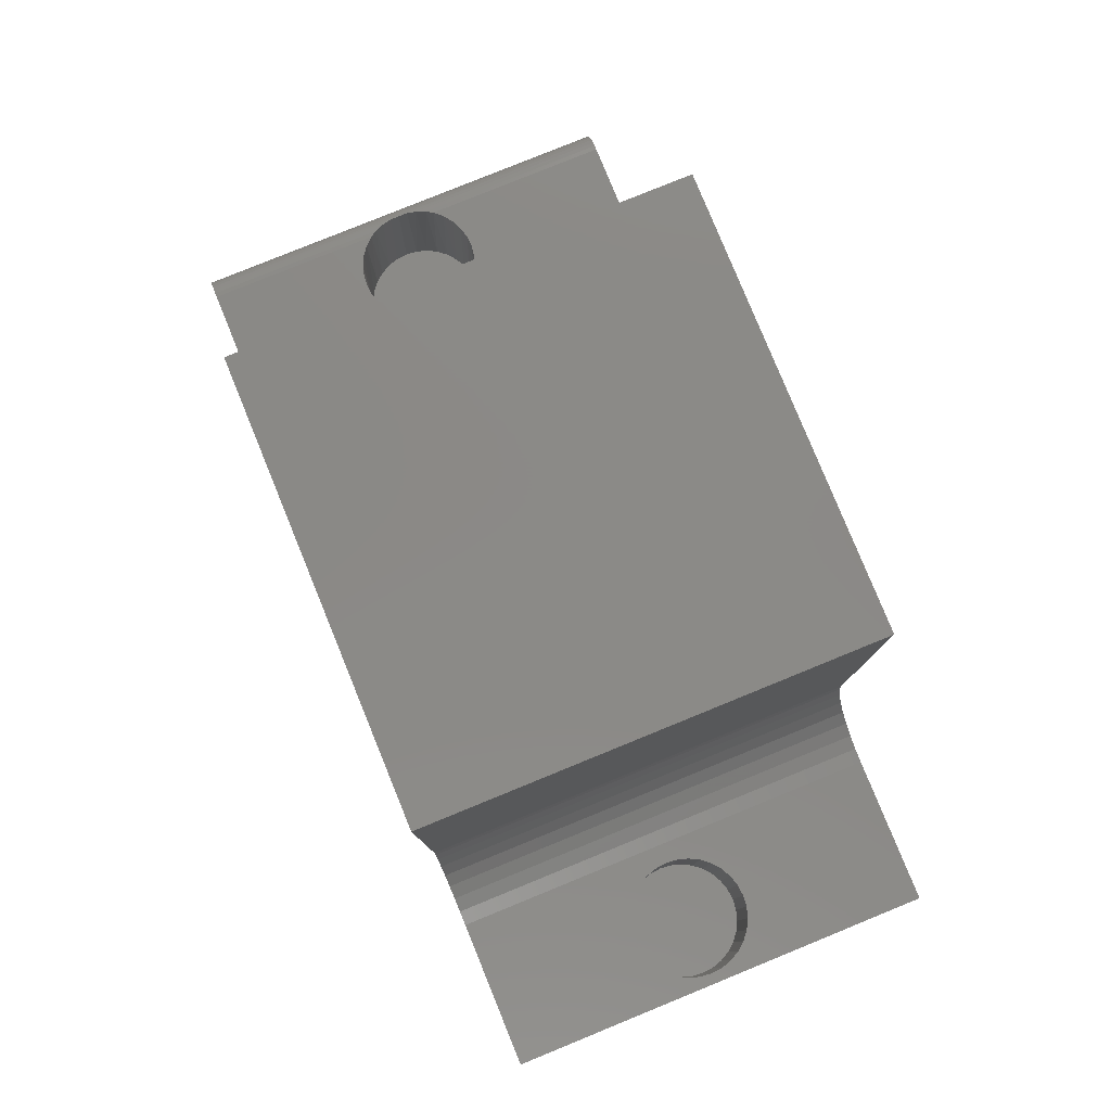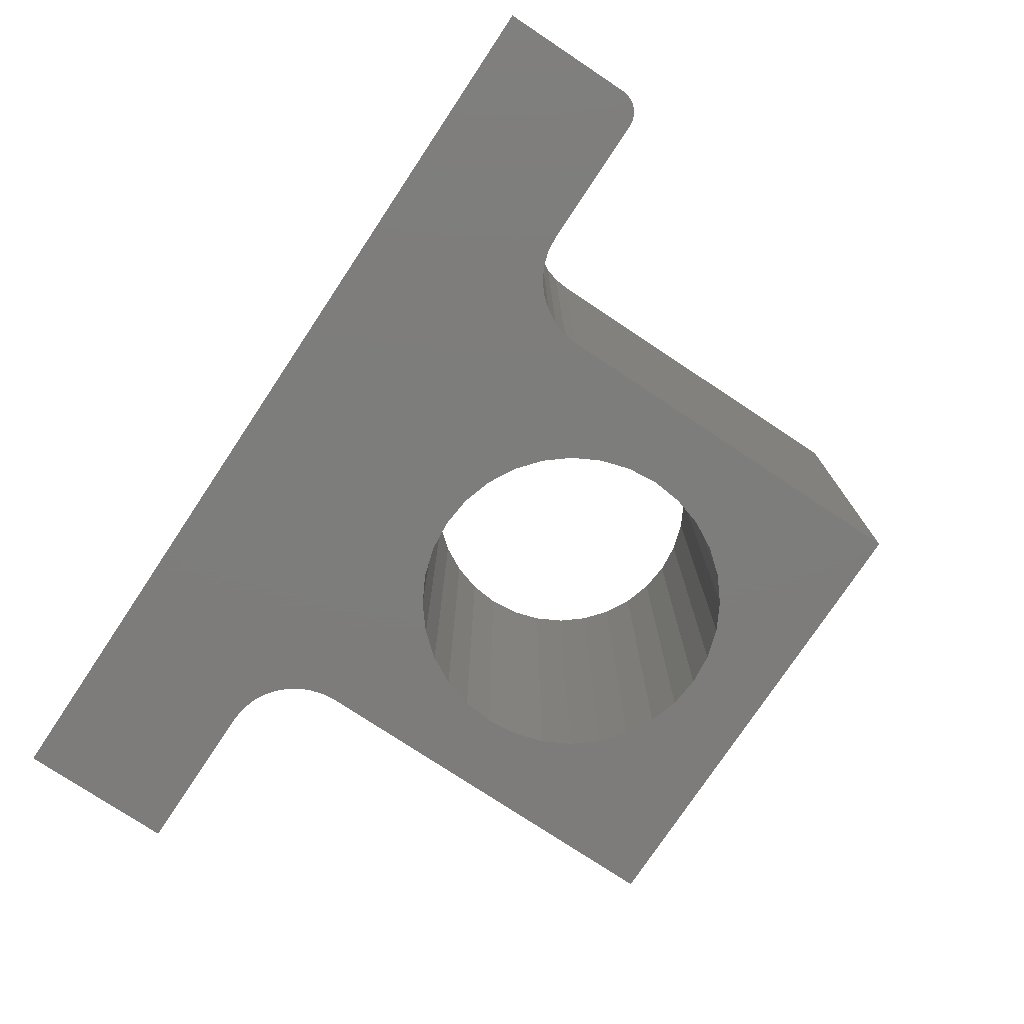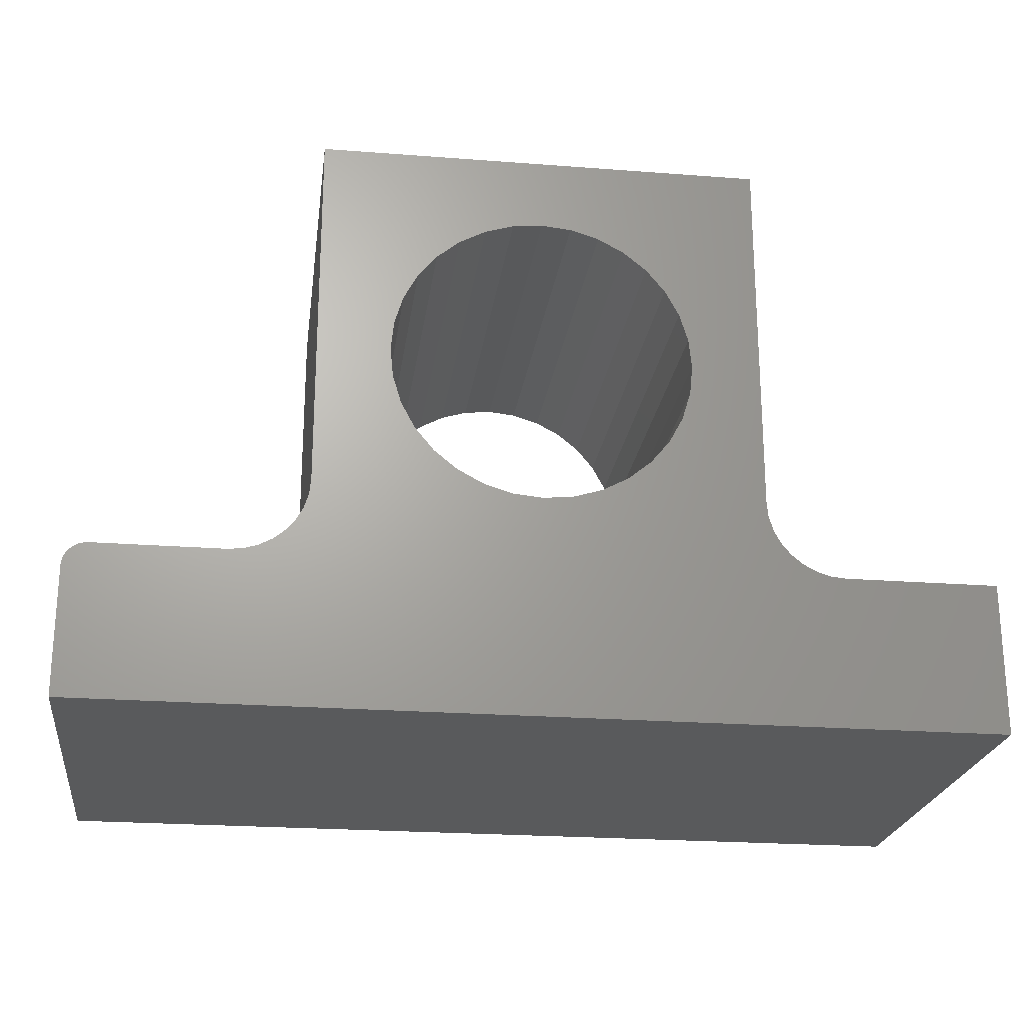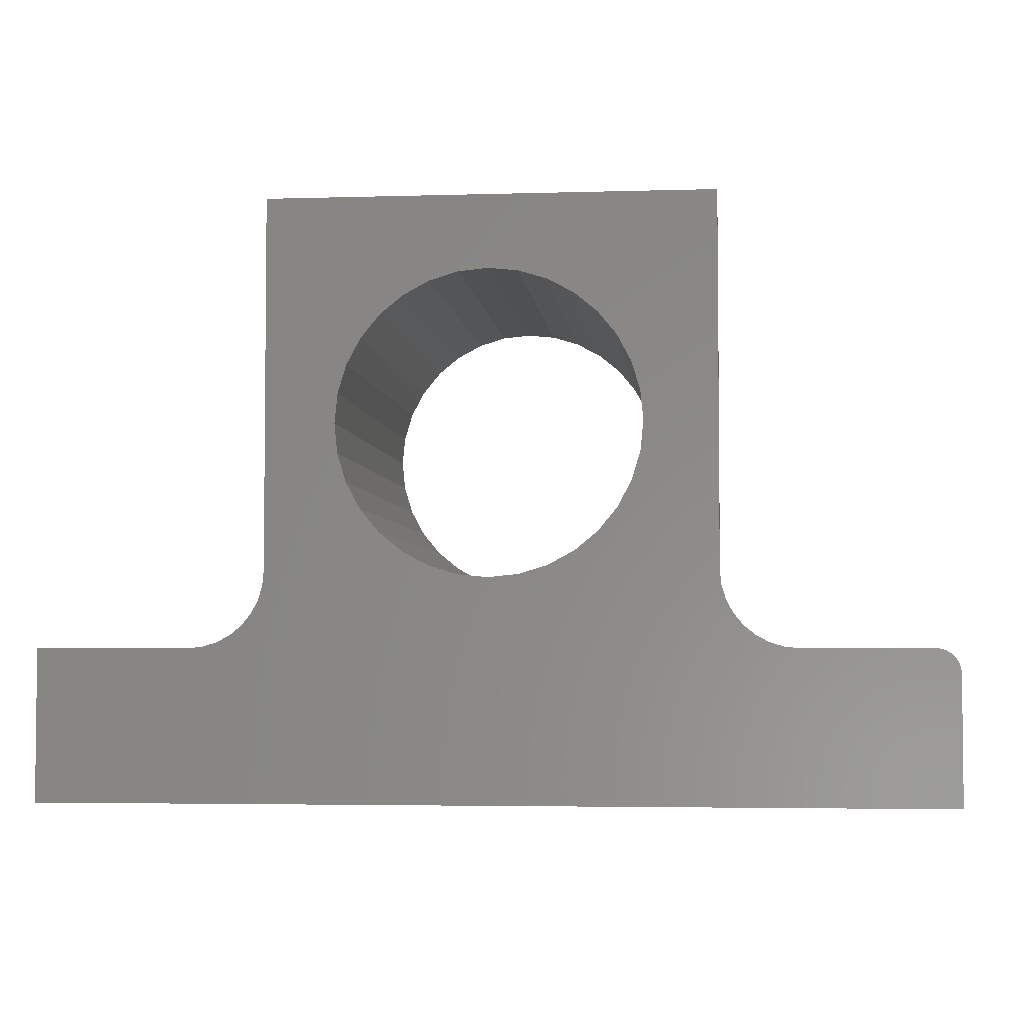
<metadata>
{"format":"stl","ext":"stl","renderer":"f3d","projection":"perspective","resolution":1024,"background":"white","views":[{"elev":79.8,"azim":67.8,"up":"+Z"},{"elev":-76.4,"azim":-123.6,"up":"+Y"},{"elev":-22.9,"azim":-7.5,"up":"+Z"},{"elev":-3.8,"azim":-174.3,"up":"+Z"}]}
</metadata>
<code>
# stl→obj: 258 verts, 516 faces
v -0.7414 -0.1407 -0.1875
v -0.7417 -0.1422 -0.09845
v -0.7422 -0.1484 -0.1875
v -0.7422 -0.1484 -0.09872
v -0.7402 -0.1361 -0.09776
v -0.7392 -0.1333 -0.1875
v -0.7372 -0.1293 -0.09689
v -0.7355 -0.1265 -0.1875
v -0.7293 -0.1192 -0.09663
v -0.7306 -0.1205 -0.1875
v -0.7246 -0.1156 -0.1875
v -0.7232 -0.1147 -0.09663
v -0.7178 -0.112 -0.1875
v -0.7164 -0.1114 -0.09663
v -0.7104 -0.1097 -0.1875
v -0.709 -0.1095 -0.09663
v -0.7027 -0.109 -0.1875
v -0.7015 -0.109 -0.09663
v -0.695 -0.1097 -0.1875
v -0.694 -0.1099 -0.09663
v -0.6876 -0.112 -0.1875
v -0.7344 -0.1249 -0.09663
v -0.6868 -0.1123 -0.09663
v -0.6808 -0.1156 -0.1875
v -0.6801 -0.1161 -0.09663
v -0.6748 -0.1205 -0.1875
v -0.6744 -0.121 -0.09663
v -0.6699 -0.1265 -0.1875
v -0.6696 -0.1269 -0.09663
v -0.6662 -0.1333 -0.1875
v -0.6661 -0.1336 -0.09663
v -0.664 -0.1407 -0.1875
v -0.664 -0.1409 -0.09663
v -0.6632 -0.1484 -0.1875
v -0.6632 -0.1484 -0.09663
v -0.7417 -0.1547 -0.09845
v -0.7414 -0.1561 -0.1875
v -0.7027 -0.1879 -0.1875
v -0.7015 -0.1879 -0.09663
v -0.695 -0.1872 -0.1875
v -0.709 -0.1874 -0.09663
v -0.7104 -0.1872 -0.1875
v -0.7164 -0.1855 -0.09663
v -0.7178 -0.1849 -0.1875
v -0.7232 -0.1822 -0.09663
v -0.7246 -0.1813 -0.1875
v -0.7293 -0.1776 -0.09663
v -0.7306 -0.1763 -0.1875
v -0.7392 -0.1635 -0.1875
v -0.7372 -0.1676 -0.09689
v -0.7355 -0.1704 -0.1875
v -0.7402 -0.1607 -0.09776
v -0.7344 -0.172 -0.09663
v -0.694 -0.1869 -0.09663
v -0.6868 -0.1845 -0.09663
v -0.6876 -0.1849 -0.1875
v -0.6801 -0.1808 -0.09663
v -0.6808 -0.1813 -0.1875
v -0.6744 -0.1759 -0.09663
v -0.6748 -0.1763 -0.1875
v -0.6696 -0.17 -0.09663
v -0.6699 -0.1704 -0.1875
v -0.6661 -0.1633 -0.09663
v -0.6662 -0.1635 -0.1875
v -0.664 -0.156 -0.09663
v -0.664 -0.1561 -0.1875
v -0.6513 2.502e-17 -0.09663
v -0.6513 -0.2891 -0.09663
v -0.7344 7.213e-18 -0.09663
v -0.7344 -0.2891 -0.09663
v -0.7374 -0.2891 -0.09693
v -0.7374 6.858e-18 -0.09693
v -0.7431 -0.2891 -0.09926
v -0.7404 -0.2891 -0.09782
v -0.7404 6.483e-18 -0.09782
v -0.7431 6.103e-18 -0.09926
v -0.75 4.611e-18 -0.1123
v -0.75 -0.2891 -0.1123
v -0.7497 4.813e-18 -0.1092
v -0.7497 -0.2891 -0.1092
v -0.7488 5.075e-18 -0.1063
v -0.7488 -0.2891 -0.1063
v -0.7474 5.385e-18 -0.1036
v -0.7474 -0.2891 -0.1036
v -0.7454 5.732e-18 -0.1012
v -0.7454 -0.2891 -0.1012
v -0.2105 -0.109 -0.1875
v -0.2182 -0.1097 -0.09663
v -0.2182 -0.1097 -0.1875
v -0.2256 -0.112 -0.09663
v -0.2256 -0.112 -0.1875
v -0.2325 -0.1156 -0.09663
v -0.2325 -0.1156 -0.1875
v -0.2384 -0.1205 -0.09663
v -0.2384 -0.1205 -0.1875
v -0.2433 -0.1265 -0.09663
v -0.2433 -0.1265 -0.1875
v -0.247 -0.1333 -0.09663
v -0.247 -0.1333 -0.1875
v -0.2492 -0.1407 -0.09663
v -0.2492 -0.1407 -0.1875
v -0.25 -0.1484 -0.09663
v -0.25 -0.1484 -0.1875
v -0.2105 -0.109 -0.09663
v -0.2028 -0.1097 -0.1875
v -0.2028 -0.1097 -0.09663
v -0.1954 -0.112 -0.1875
v -0.1954 -0.112 -0.09663
v -0.1886 -0.1156 -0.1875
v -0.1886 -0.1156 -0.09663
v -0.1826 -0.1205 -0.1875
v -0.1826 -0.1205 -0.09663
v -0.1777 -0.1265 -0.1875
v -0.1777 -0.1265 -0.09663
v -0.1741 -0.1333 -0.1875
v -0.1741 -0.1333 -0.09663
v -0.1718 -0.1407 -0.1875
v -0.1718 -0.1407 -0.09663
v -0.1711 -0.1484 -0.1875
v -0.1711 -0.1484 -0.09663
v -0.2105 -0.1879 -0.1875
v -0.2028 -0.1872 -0.09663
v -0.2028 -0.1872 -0.1875
v -0.1954 -0.1849 -0.09663
v -0.1954 -0.1849 -0.1875
v -0.1886 -0.1813 -0.09663
v -0.1886 -0.1813 -0.1875
v -0.1826 -0.1763 -0.09663
v -0.1826 -0.1763 -0.1875
v -0.1777 -0.1704 -0.09663
v -0.1777 -0.1704 -0.1875
v -0.1741 -0.1635 -0.09663
v -0.1741 -0.1635 -0.1875
v -0.1718 -0.1561 -0.09663
v -0.1718 -0.1561 -0.1875
v -0.2105 -0.1879 -0.09663
v -0.2182 -0.1872 -0.1875
v -0.2182 -0.1872 -0.09663
v -0.2256 -0.1849 -0.1875
v -0.2256 -0.1849 -0.09663
v -0.2325 -0.1813 -0.1875
v -0.2325 -0.1813 -0.09663
v -0.2384 -0.1763 -0.1875
v -0.2384 -0.1763 -0.09663
v -0.2433 -0.1704 -0.1875
v -0.2433 -0.1704 -0.09663
v -0.247 -0.1635 -0.1875
v -0.247 -0.1635 -0.09663
v -0.2492 -0.1561 -0.1875
v -0.2492 -0.1561 -0.09663
v -0.2627 5.957e-17 -0.09663
v -0.2627 -0.2891 -0.09663
v -0.1641 7.053e-17 -0.09663
v -0.1641 -0.2891 -0.09663
v -0.6029 3.259e-17 -0.05691
v -0.4753 3.857e-17 -0.04991
v -0.456 4.061e-17 -0.05181
v -0.6057 3.177e-17 -0.06617
v -0.4368 4.285e-17 -0.04991
v -0.3111 4.96e-17 -0.05691
v -0.3083 4.94e-17 -0.06617
v -0.3038 4.943e-17 -0.0747
v -0.602 2.465e-17 -0.04729
v -0.5547 -1.096e-17 0.04688
v -0.5528 3.427e-17 0.02762
v -0.5472 3.387e-17 0.00911
v -0.5381 3.393e-17 -0.007951
v -0.5258 3.446e-17 -0.02291
v -0.5108 3.544e-17 -0.03518
v -0.4938 3.683e-17 -0.0443
v -0.3121 7.019e-17 0.1933
v -0.3121 5.003e-17 -0.04729
v -0.3573 1.096e-17 0.04688
v -0.3592 5.79e-17 0.06613
v -0.3648 5.83e-17 0.08464
v -0.374 5.824e-17 0.1017
v -0.3862 5.771e-17 0.1167
v -0.4012 5.673e-17 0.1289
v -0.4182 5.534e-17 0.138
v -0.4368 5.359e-17 0.1437
v -0.456 5.156e-17 0.1456
v -0.4753 4.932e-17 0.1437
v -0.602 3.8e-17 0.1933
v -0.4182 4.522e-17 -0.0443
v -0.4012 4.762e-17 -0.03518
v -0.3862 4.996e-17 -0.02291
v -0.374 5.215e-17 -0.007951
v -0.3648 5.411e-17 0.00911
v -0.3592 5.576e-17 0.02762
v -0.6103 3.079e-17 -0.0747
v -0.2976 4.97e-17 -0.08218
v -0.2902 5.019e-17 -0.08831
v -0.1641 6.505e-17 -0.1953
v -0.75 0 -0.1953
v -0.6417 2.614e-17 -0.09568
v -0.6324 2.732e-17 -0.09287
v -0.6239 2.852e-17 -0.08831
v -0.6164 2.969e-17 -0.08218
v -0.2816 5.088e-17 -0.09287
v -0.2724 5.176e-17 -0.09568
v -0.4938 4.695e-17 0.138
v -0.5108 4.455e-17 0.1289
v -0.5258 4.221e-17 0.1167
v -0.5381 4.002e-17 0.1017
v -0.5472 3.806e-17 0.08464
v -0.5528 3.641e-17 0.06613
v -0.456 -0.2891 -0.05181
v -0.4753 -0.2891 -0.04991
v -0.6029 -0.2891 -0.05691
v -0.6057 -0.2891 -0.06617
v -0.3111 -0.2891 -0.05691
v -0.4368 -0.2891 -0.04991
v -0.3083 -0.2891 -0.06617
v -0.3038 -0.2891 -0.0747
v -0.602 -0.2891 -0.04729
v -0.4938 -0.2891 -0.0443
v -0.5108 -0.2891 -0.03518
v -0.5258 -0.2891 -0.02291
v -0.5381 -0.2891 -0.007951
v -0.5472 -0.2891 0.00911
v -0.5528 -0.2891 0.02762
v -0.5547 -0.2891 0.04688
v -0.3121 -0.2891 0.1933
v -0.602 -0.2891 0.1933
v -0.4753 -0.2891 0.1437
v -0.456 -0.2891 0.1456
v -0.4368 -0.2891 0.1437
v -0.4182 -0.2891 0.138
v -0.4012 -0.2891 0.1289
v -0.3862 -0.2891 0.1167
v -0.374 -0.2891 0.1017
v -0.3648 -0.2891 0.08464
v -0.3592 -0.2891 0.06613
v -0.3573 -0.2891 0.04688
v -0.3121 -0.2891 -0.04729
v -0.3592 -0.2891 0.02762
v -0.3648 -0.2891 0.00911
v -0.374 -0.2891 -0.007951
v -0.3862 -0.2891 -0.02291
v -0.4012 -0.2891 -0.03518
v -0.4182 -0.2891 -0.0443
v -0.6103 -0.2891 -0.0747
v -0.2902 -0.2891 -0.08831
v -0.2976 -0.2891 -0.08218
v -0.1641 -0.2891 -0.1953
v -0.2724 -0.2891 -0.09568
v -0.2816 -0.2891 -0.09287
v -0.6164 -0.2891 -0.08218
v -0.6239 -0.2891 -0.08831
v -0.6324 -0.2891 -0.09287
v -0.6417 -0.2891 -0.09568
v -0.75 -0.2891 -0.1953
v -0.5528 -0.2891 0.06613
v -0.5472 -0.2891 0.08464
v -0.5381 -0.2891 0.1017
v -0.5258 -0.2891 0.1167
v -0.5108 -0.2891 0.1289
v -0.4938 -0.2891 0.138
f 1 2 3
f 2 4 3
f 5 2 1
f 6 5 1
f 7 5 6
f 8 7 6
f 9 10 11
f 11 12 9
f 12 11 13
f 13 14 12
f 14 13 15
f 15 16 14
f 16 15 17
f 17 18 16
f 18 17 19
f 19 20 18
f 20 19 21
f 22 7 8
f 22 8 10
f 22 10 9
f 20 21 23
f 23 21 24
f 23 24 25
f 25 24 26
f 25 26 27
f 27 26 28
f 27 28 29
f 29 28 30
f 29 30 31
f 31 30 32
f 31 32 33
f 33 32 34
f 33 34 35
f 36 37 4
f 37 3 4
f 38 39 40
f 41 39 38
f 42 41 38
f 43 41 42
f 44 43 42
f 45 43 44
f 46 45 44
f 47 45 46
f 48 47 46
f 49 50 51
f 49 52 50
f 52 49 37
f 37 36 52
f 53 47 48
f 53 48 51
f 53 51 50
f 39 54 40
f 40 54 55
f 40 55 56
f 56 55 57
f 56 57 58
f 58 57 59
f 58 59 60
f 60 59 61
f 60 61 62
f 62 61 63
f 62 63 64
f 64 63 65
f 64 65 66
f 66 65 35
f 66 35 34
f 67 20 23
f 67 23 25
f 67 25 27
f 67 27 29
f 67 29 31
f 67 31 33
f 67 33 35
f 67 35 68
f 69 22 9
f 69 9 12
f 69 12 14
f 69 14 16
f 69 16 18
f 69 18 20
f 69 20 67
f 68 35 65
f 68 65 63
f 68 63 61
f 68 61 59
f 68 59 57
f 68 57 55
f 70 68 55
f 70 55 54
f 70 54 39
f 70 39 41
f 70 41 43
f 70 43 45
f 70 45 47
f 70 47 53
f 70 50 71
f 70 53 50
f 22 72 7
f 22 69 72
f 36 73 74
f 36 74 52
f 52 74 71
f 52 71 50
f 75 5 7
f 75 7 72
f 76 73 36
f 76 36 4
f 76 4 2
f 76 2 5
f 76 5 75
f 77 78 79
f 79 78 80
f 79 80 81
f 81 80 82
f 81 82 83
f 83 82 84
f 83 84 85
f 85 84 86
f 85 86 76
f 76 86 73
f 17 15 13
f 19 17 13
f 19 13 21
f 21 13 11
f 21 11 24
f 24 11 10
f 24 10 26
f 26 10 8
f 26 8 28
f 28 8 6
f 28 6 30
f 30 6 1
f 30 1 32
f 66 49 64
f 64 49 51
f 64 51 62
f 62 51 48
f 62 48 60
f 60 48 46
f 60 46 58
f 58 46 44
f 58 44 56
f 56 44 42
f 56 42 38
f 56 38 40
f 32 1 34
f 34 1 3
f 34 3 66
f 66 3 37
f 66 37 49
f 87 88 89
f 89 88 90
f 89 90 91
f 91 90 92
f 91 92 93
f 93 92 94
f 93 94 95
f 95 94 96
f 95 96 97
f 97 96 98
f 97 98 99
f 99 98 100
f 99 100 101
f 101 100 102
f 101 102 103
f 88 87 104
f 104 87 105
f 104 105 106
f 106 105 107
f 106 107 108
f 108 107 109
f 108 109 110
f 110 109 111
f 110 111 112
f 112 111 113
f 112 113 114
f 114 113 115
f 114 115 116
f 116 115 117
f 116 117 118
f 118 117 119
f 118 119 120
f 121 122 123
f 123 122 124
f 123 124 125
f 125 124 126
f 125 126 127
f 127 126 128
f 127 128 129
f 129 128 130
f 129 130 131
f 131 130 132
f 131 132 133
f 133 132 134
f 133 134 135
f 135 134 120
f 135 120 119
f 122 121 136
f 136 121 137
f 136 137 138
f 138 137 139
f 138 139 140
f 140 139 141
f 140 141 142
f 142 141 143
f 142 143 144
f 144 143 145
f 144 145 146
f 146 145 147
f 146 147 148
f 148 147 149
f 148 149 150
f 150 149 103
f 150 103 102
f 151 152 102
f 151 102 100
f 151 100 98
f 151 98 96
f 151 96 94
f 151 94 92
f 151 92 90
f 151 90 88
f 151 88 104
f 151 104 106
f 153 151 106
f 153 106 108
f 153 108 110
f 153 110 112
f 153 112 114
f 153 114 116
f 153 116 118
f 153 118 120
f 153 120 154
f 152 154 122
f 152 122 136
f 152 136 138
f 152 138 140
f 152 140 142
f 152 142 144
f 152 144 146
f 152 146 148
f 152 148 150
f 152 150 102
f 154 120 134
f 154 134 132
f 154 132 130
f 154 130 128
f 154 128 126
f 154 126 124
f 154 124 122
f 87 89 91
f 105 87 91
f 105 91 107
f 107 91 93
f 107 93 109
f 109 93 95
f 109 95 111
f 111 95 97
f 111 97 113
f 113 97 99
f 113 99 115
f 115 99 101
f 115 101 117
f 135 147 133
f 133 147 145
f 133 145 131
f 131 145 143
f 131 143 129
f 129 143 141
f 129 141 127
f 127 141 139
f 127 139 125
f 125 139 137
f 125 137 121
f 125 121 123
f 117 101 119
f 119 101 103
f 119 103 135
f 135 103 149
f 135 149 147
f 75 72 69
f 155 156 157
f 158 155 157
f 157 159 160
f 157 160 161
f 161 162 157
f 163 164 165
f 163 165 166
f 163 166 167
f 163 167 168
f 163 168 169
f 163 169 170
f 163 170 156
f 163 156 155
f 171 172 173
f 171 173 174
f 171 174 175
f 171 175 176
f 171 176 177
f 171 177 178
f 171 178 179
f 171 179 180
f 171 180 181
f 171 181 182
f 171 182 183
f 172 160 159
f 172 159 184
f 172 184 185
f 172 185 186
f 172 186 187
f 172 187 188
f 172 188 189
f 172 189 173
f 190 158 157
f 190 157 162
f 190 162 191
f 190 191 192
f 193 194 77
f 193 77 79
f 193 79 81
f 193 81 83
f 193 83 85
f 193 85 76
f 193 76 75
f 193 75 69
f 193 69 67
f 193 67 195
f 193 195 196
f 193 196 197
f 193 197 198
f 193 198 190
f 193 190 192
f 193 192 199
f 193 199 200
f 193 200 151
f 193 151 153
f 183 182 201
f 183 201 202
f 183 202 203
f 183 203 204
f 183 204 205
f 183 205 206
f 183 206 164
f 183 164 163
f 70 71 74
f 207 208 209
f 207 209 210
f 211 212 207
f 213 211 207
f 207 214 213
f 215 209 208
f 215 208 216
f 215 216 217
f 215 217 218
f 215 218 219
f 215 219 220
f 215 220 221
f 215 221 222
f 223 224 225
f 223 225 226
f 223 226 227
f 223 227 228
f 223 228 229
f 223 229 230
f 223 230 231
f 223 231 232
f 223 232 233
f 223 233 234
f 223 234 235
f 235 234 236
f 235 236 237
f 235 237 238
f 235 238 239
f 235 239 240
f 235 240 241
f 235 241 212
f 235 212 211
f 242 243 244
f 242 244 214
f 242 214 207
f 242 207 210
f 245 154 152
f 245 152 246
f 245 246 247
f 245 247 243
f 245 243 242
f 245 242 248
f 245 248 249
f 245 249 250
f 245 250 251
f 245 251 68
f 245 68 70
f 245 70 74
f 245 74 73
f 245 73 86
f 245 86 84
f 245 84 82
f 245 82 80
f 245 80 78
f 245 78 252
f 224 215 222
f 224 222 253
f 224 253 254
f 224 254 255
f 224 255 256
f 224 256 257
f 224 257 258
f 224 258 225
f 157 212 159
f 159 212 241
f 159 241 184
f 184 241 240
f 184 240 185
f 185 240 239
f 185 239 186
f 186 239 238
f 186 238 187
f 187 238 237
f 187 237 188
f 188 237 236
f 188 236 189
f 189 236 234
f 189 234 173
f 212 157 207
f 207 157 156
f 207 156 208
f 208 156 170
f 208 170 216
f 216 170 169
f 216 169 217
f 217 169 168
f 217 168 218
f 218 168 167
f 218 167 219
f 219 167 166
f 219 166 220
f 220 166 165
f 220 165 221
f 221 165 164
f 221 164 222
f 181 225 182
f 182 225 258
f 182 258 201
f 201 258 257
f 201 257 202
f 202 257 256
f 202 256 203
f 203 256 255
f 203 255 204
f 204 255 254
f 204 254 205
f 205 254 253
f 205 253 206
f 206 253 222
f 206 222 164
f 225 181 226
f 226 181 180
f 226 180 227
f 227 180 179
f 227 179 228
f 228 179 178
f 228 178 229
f 229 178 177
f 229 177 230
f 230 177 176
f 230 176 231
f 231 176 175
f 231 175 232
f 232 175 174
f 232 174 233
f 233 174 173
f 233 173 234
f 77 194 78
f 78 194 252
f 198 242 190
f 190 242 210
f 190 210 158
f 158 210 209
f 158 209 155
f 155 209 215
f 155 215 163
f 242 198 248
f 248 198 197
f 248 197 249
f 249 197 196
f 249 196 250
f 250 196 195
f 250 195 251
f 251 195 67
f 251 67 68
f 183 163 224
f 224 163 215
f 171 183 223
f 223 183 224
f 172 171 235
f 235 171 223
f 191 243 192
f 192 243 247
f 192 247 199
f 199 247 246
f 199 246 200
f 200 246 152
f 200 152 151
f 243 191 244
f 244 191 162
f 244 162 214
f 214 162 161
f 214 161 213
f 213 161 160
f 213 160 211
f 211 160 172
f 211 172 235
f 193 153 245
f 245 153 154
f 252 194 245
f 245 194 193

</code>
